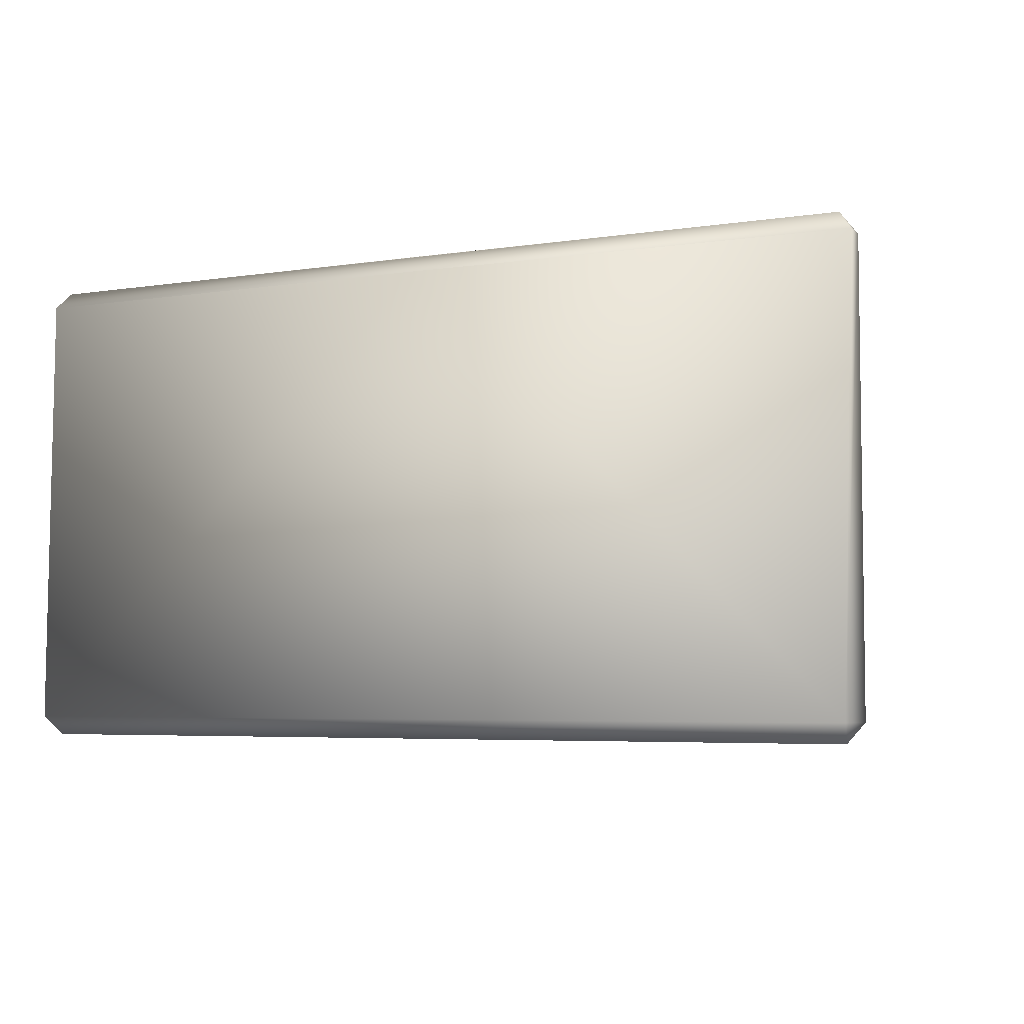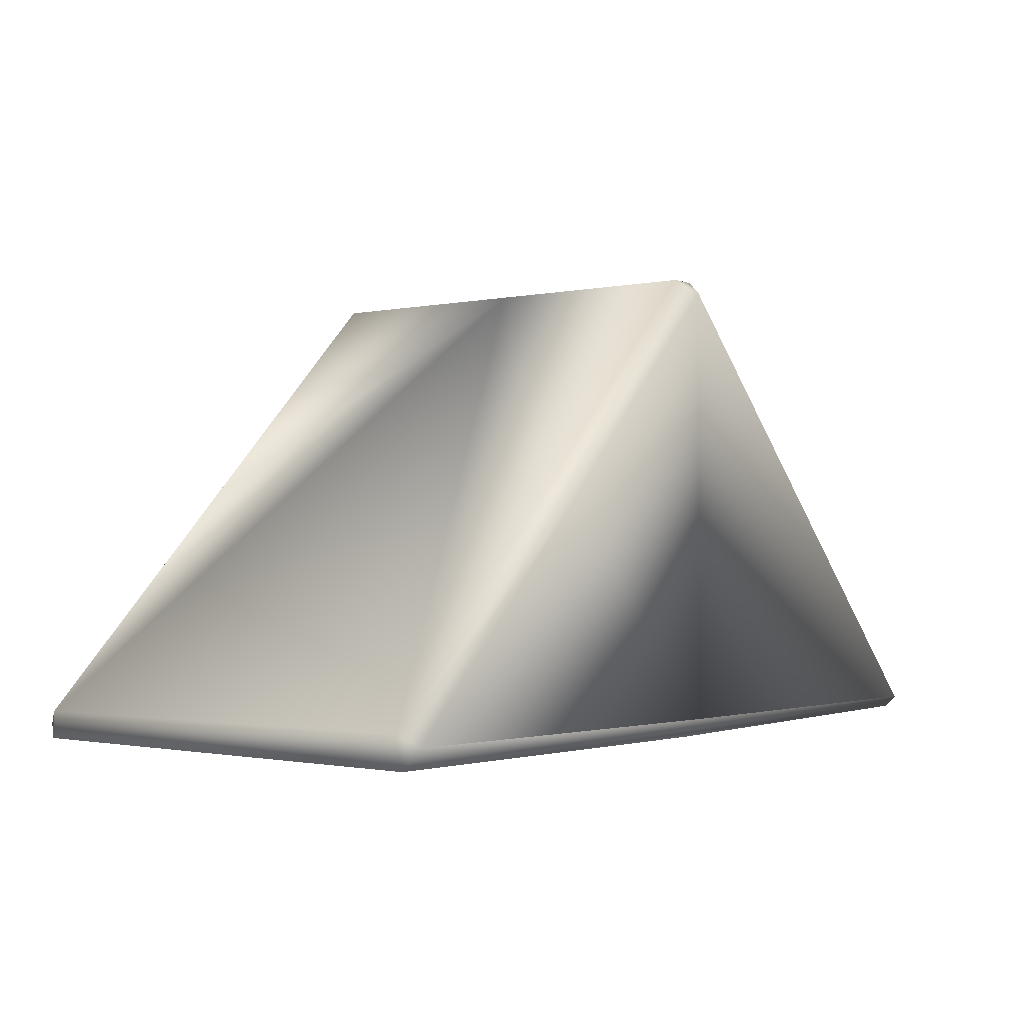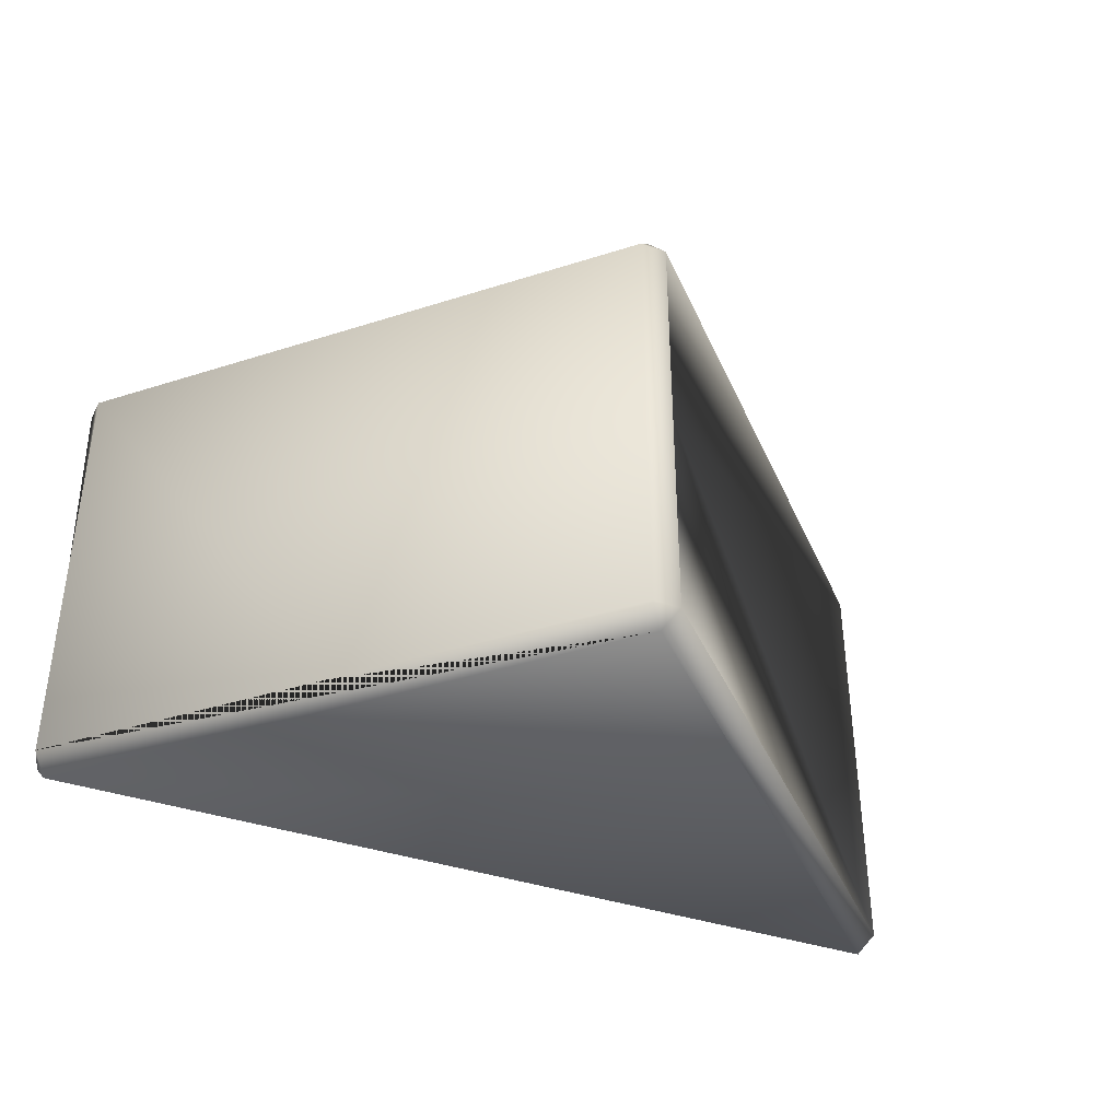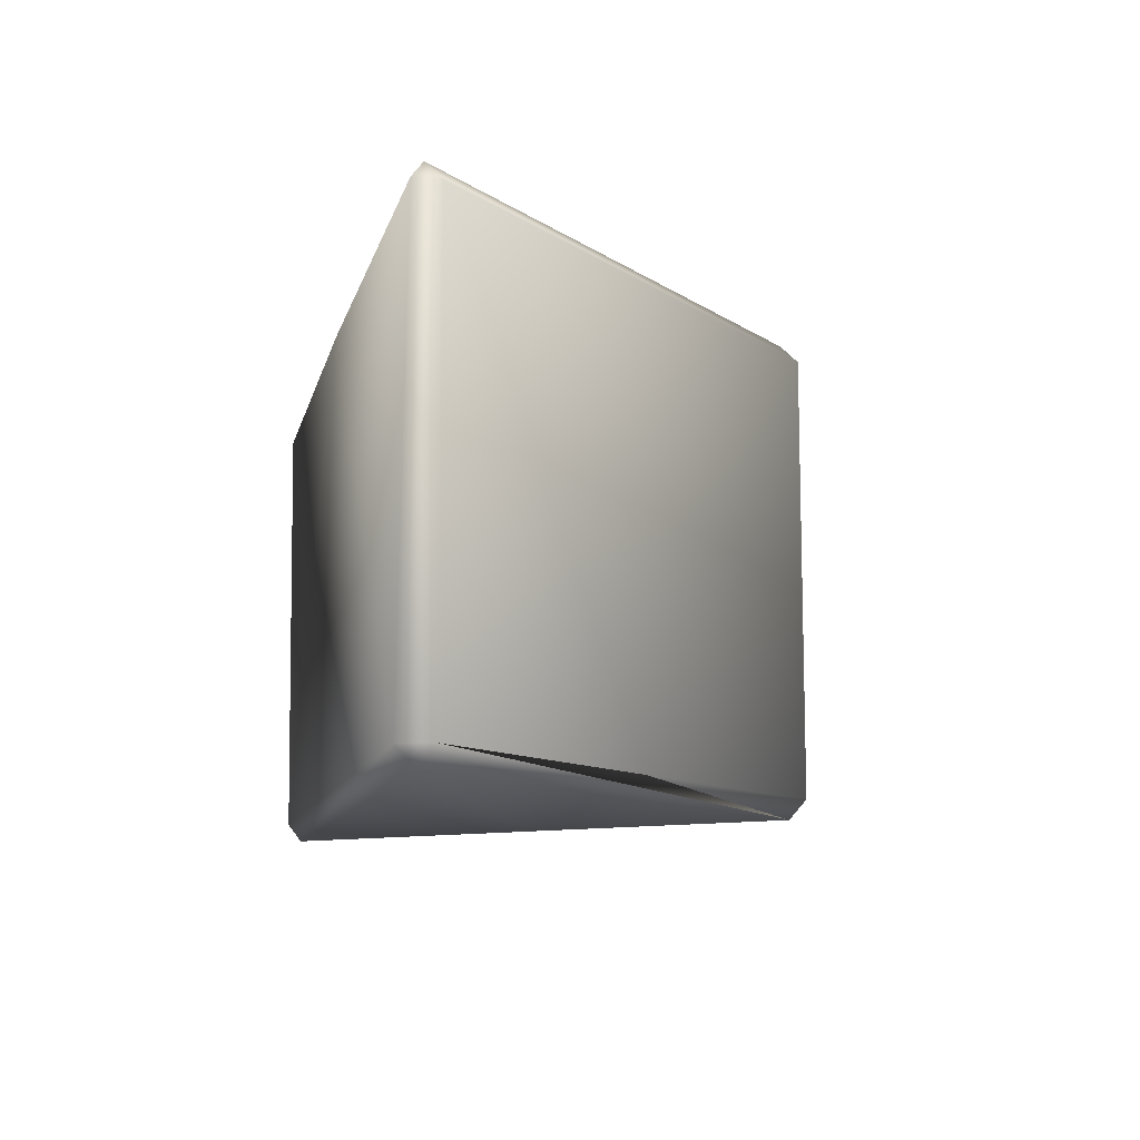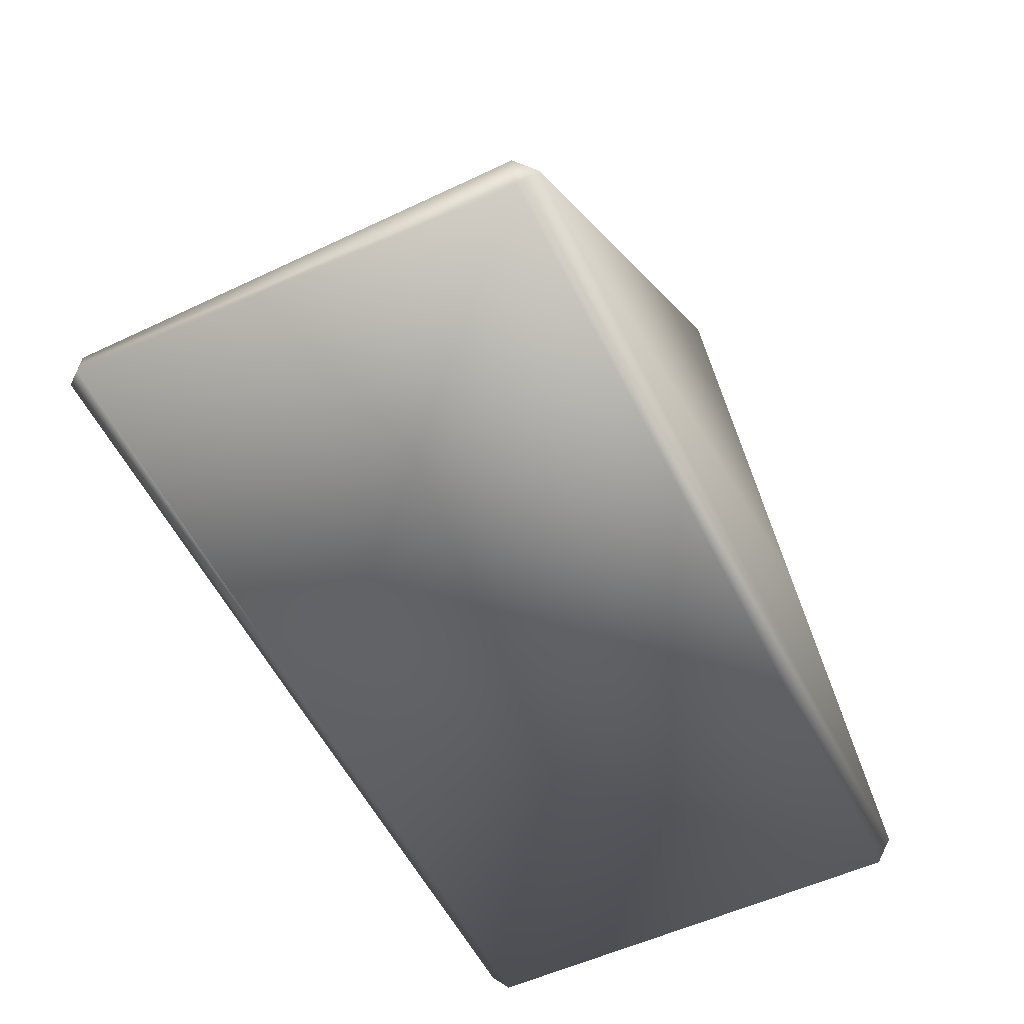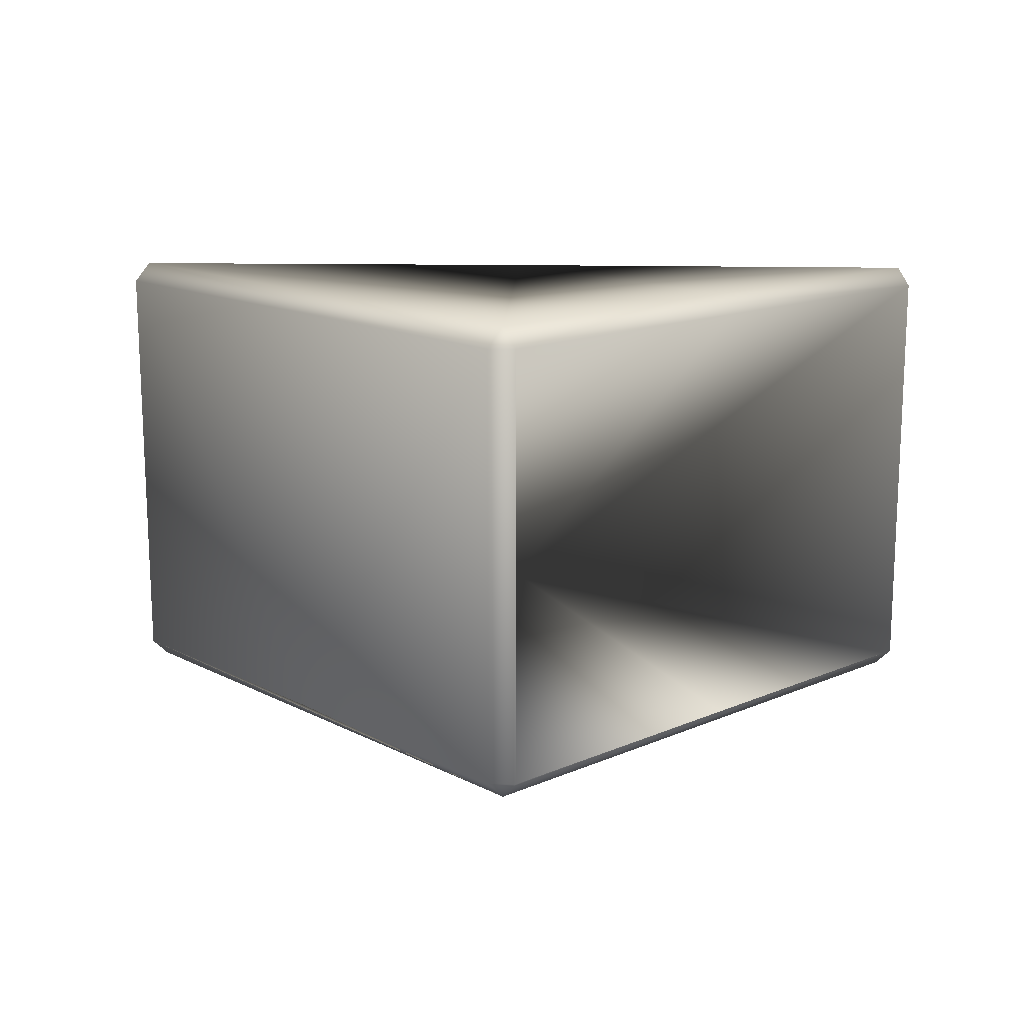
<metadata>
{"format":"obj","ext":"obj","renderer":"f3d","projection":"perspective","resolution":1024,"background":"white","views":[{"elev":-5.0,"azim":-154.1,"up":"+Y"},{"elev":-1.5,"azim":127.6,"up":"+Z"},{"elev":-38.8,"azim":-23.1,"up":"+Y"},{"elev":-10.6,"azim":-102.5,"up":"+Y"},{"elev":-56.5,"azim":-63.7,"up":"+Z"},{"elev":14.8,"azim":2.4,"up":"+Y"}]}
</metadata>
<code>
v 0.007201 -0.006899 0.000424
v -1e-06 0.0075 -0.006776
v -0.007199 -0.006901 0.000424
v 0.000425 -0.0069 0.0072
v 0.000424 0 0.0072
v -0.000424 -0.0069 0.0072
v -1e-06 0.0075 0.006776
v -0.0137 -0.006902 -0.007357
v -0.01397 -0.006902 -0.006351
v -0.014 0.006899 -0.007173
v 0.01398 -0.006899 -0.006351
v 0.006776 -0.007499 0
v 0.007199 0.006901 0.000424
v 0.006775 0.007501 0
v 0.014 -0.006899 -0.007173
v -1e-06 0.0069 -0.007376
v -0.01355 -0.007502 -0.006776
v 1e-06 -0.0075 0.006776
v -0.000425 0.0069 0.0072
v 0.000424 0.0069 0.0072
v -0.01398 0.006899 -0.006352
v -0.01355 0.007498 -0.006776
v 0.01355 -0.007499 -0.006776
v 0.01397 0.006901 -0.006352
v 0.01363 0.007491 -0.006699
v 0.0137 0.006901 -0.007357
f 3 21 9
f 19 3 6
f 21 3 19
f 1 5 4
f 13 20 5
f 5 11 24
f 24 13 5
f 11 5 1
f 16 26 15
f 10 16 8
f 15 8 16
f 17 23 12
f 12 18 17
f 2 14 25
f 22 7 2
f 14 2 7
f 9 17 3
f 9 18 3
f 3 18 6
f 9 3 18
f 17 18 3
f 20 19 6
f 20 6 4
f 20 4 5
f 22 21 19
f 22 19 7
f 8 9 21
f 8 21 10
f 18 23 11
f 18 11 4
f 11 1 4
f 18 12 23
f 26 24 11
f 26 11 15
f 20 13 7
f 7 24 14
f 24 7 13
f 14 24 25
f 23 17 8
f 23 8 15
f 26 10 22
f 25 26 22
f 25 22 2
f 16 10 26
f 8 17 9
f 4 6 18
f 19 20 7
f 22 10 21
f 23 15 11
f 26 25 24

</code>
